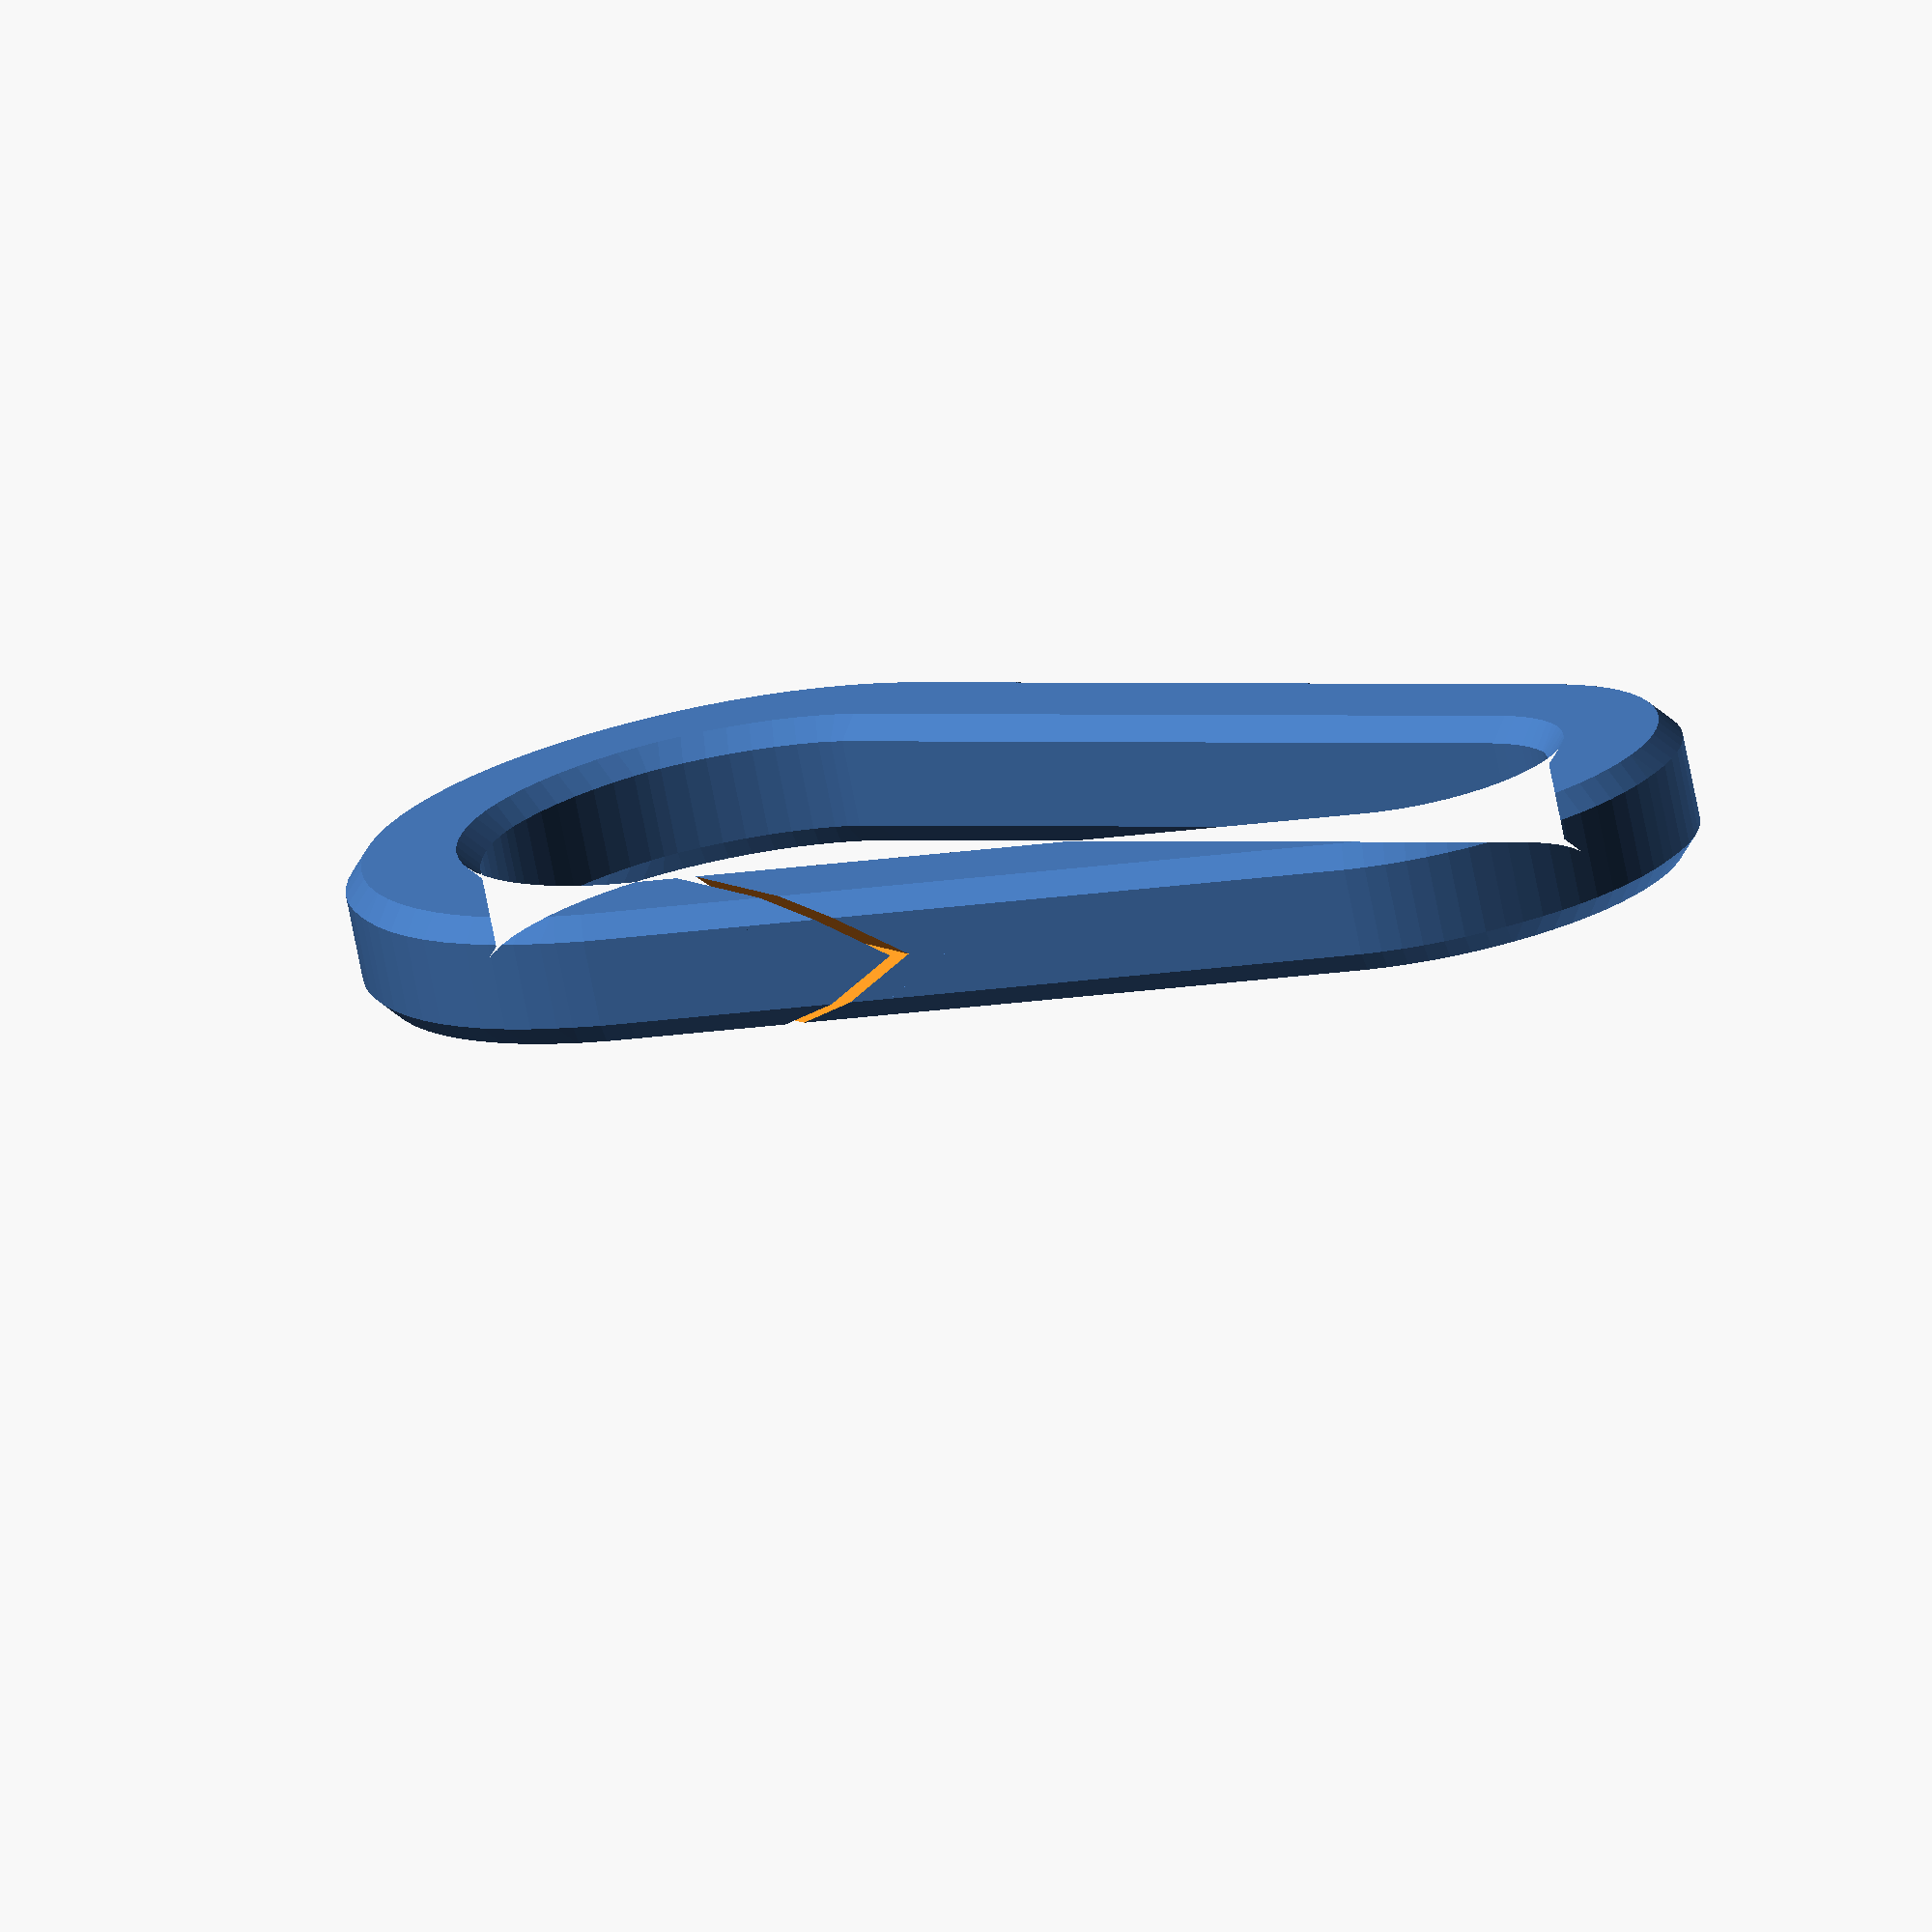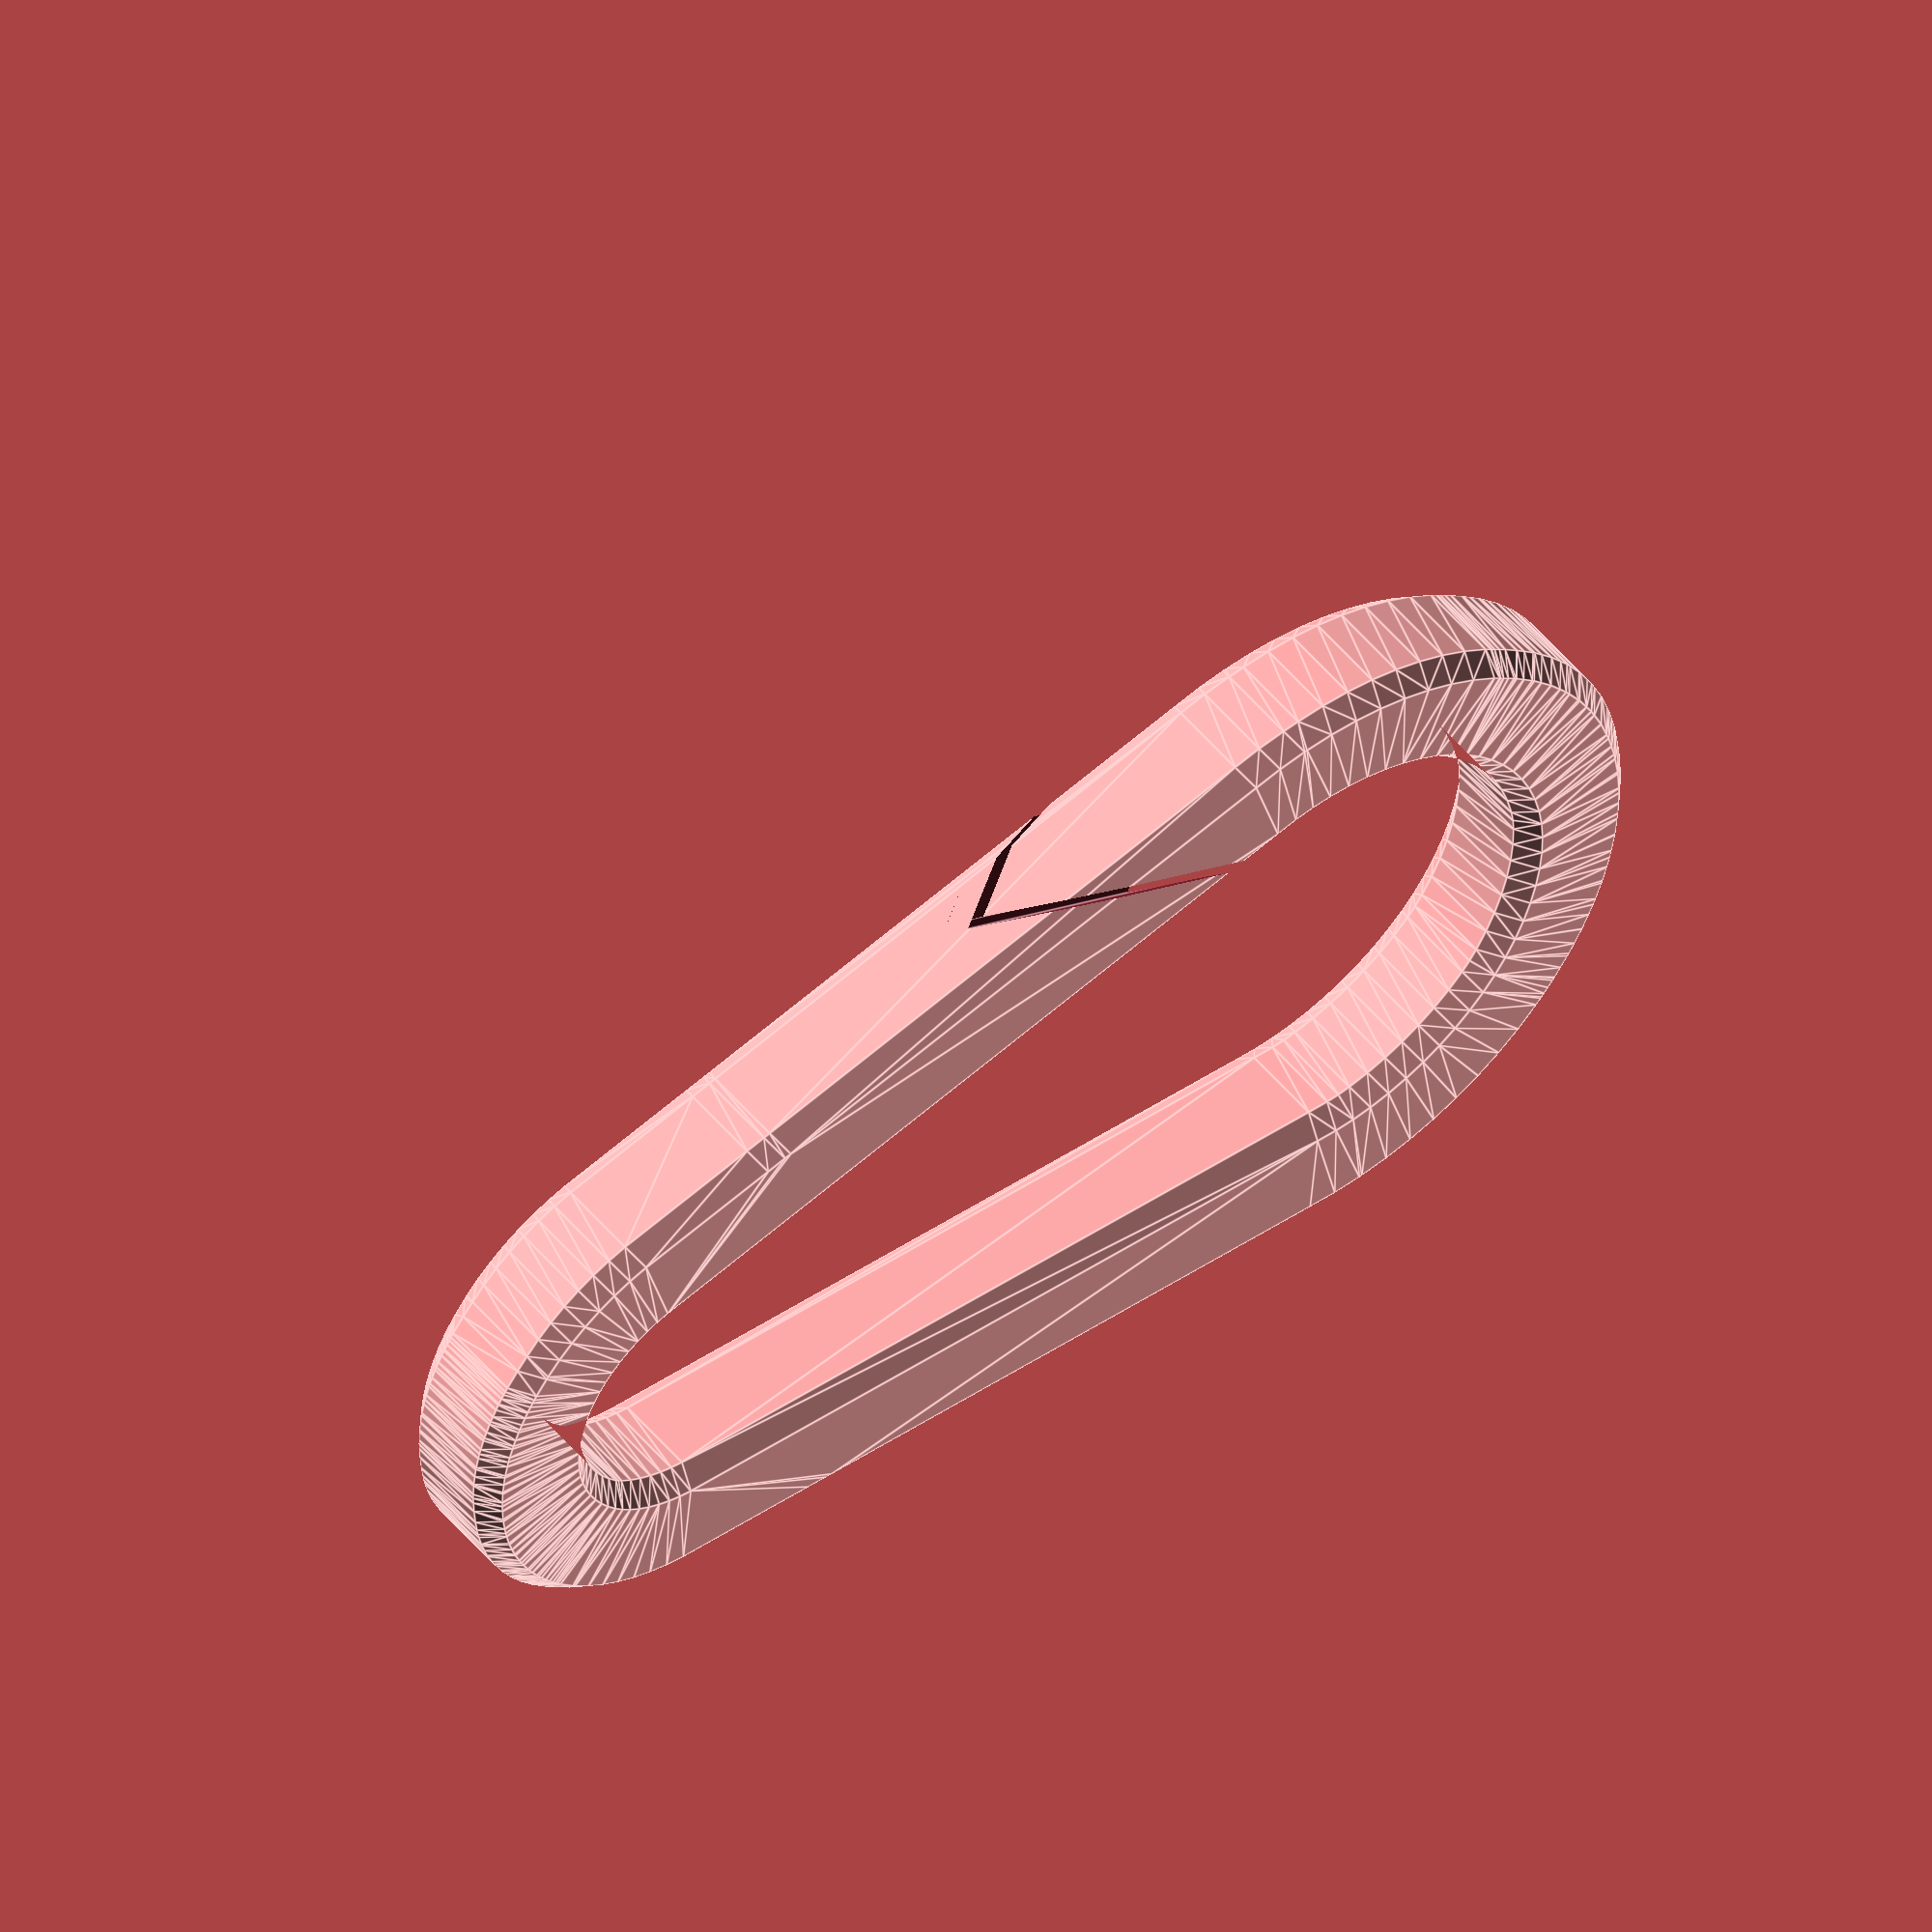
<openscad>
// Title: Key Carabiner
// Author: http://www.thingiverse.com/Jinja
// Date: 17/12/2012

/////////// START OF PARAMETERS /////////////////

// the first smaller radius
radius1 = 6;    

// the second larger radius
radius2 = 11;   

// the distance between the centers of the radii
length = 36;    

// the thickness of the body
width = 6; 

// the height of the body
height = 6;     

// the width of the gap that cuts the body
gap = 0.39;     

// the angle of overhang your printer can manage
overhang = 40;  //[35:45]

// the mm width of the bevelled edge
rounded = 1;    

/////////// END OF PARAMETERS /////////////////

$fs=0.3*1;
$fa=5*1; //smooth
//$fa=20*1; //rough


module loop( height, length, width, radius1, radius2 )
{
	minkowski()
	{
		translate([0,0,rounded])
		difference()
		{
			swept_cylinder( height-2*rounded, length, radius1+width-rounded, radius2+width-rounded );
			swept_cylinder( height-2*rounded, length, radius1+rounded, radius2+rounded );
		}
		diamond();
	}

}

thick = 1.2*1;


difference()
{
	difference()
	{
		loop( height, length, width, radius1, radius2 );
		difference()
		{
			translate([0,0,thick])
			loop( height-2*thick, length, width-2*thick, radius1+thick, radius2+thick );
			cube([3*radius1+width,3*radius1+width,3*radius1+width],true);

			translate([length-(thick/cos(60)),radius2-width,height*0.5])
			rotate([0,45,60])
			{
				cube([height*2, length, gap+2*thick]);
				cube([gap+2*thick, length, height*2]);
			}

		}
	}
	translate([length,radius2-width,height*0.5])
	rotate([0,45,60])
	{
		cube([height*2, length, gap]);
		cube([gap, length, height*2]);
	}
}


module swept_cylinder( height, length, radius1, radius2 )
{
	hull()
	{
		cylinder( height, radius1, radius1 );
		translate( [length,0,0] )
		cylinder( height, radius2, radius2 );
	}
}

module cutter(dist, overhang)
{
	size = dist*2;

	translate([dist,-dist,-dist])
	cube([size,size,size]);

	translate([-dist-size,-dist,-dist])
	cube([size,size,size]);

	translate([dist,-dist,0])
	rotate([0,-overhang,0])
	cube([size,size,size]);

	translate([-dist,-dist,0])
	rotate([0,-90+overhang,0])
	cube([size,size,size]);

	translate([dist,-dist,0])
	rotate([0,90+overhang,0])
	cube([size,size,size]);

	translate([-dist,-dist,0])
	rotate([0,180-overhang,0])
	cube([size,size,size]);

}

module diamond()
{
	dist = rounded;
	difference()
	{
		cube([2*rounded,2*rounded,2*rounded], true);
		for(i=[0:45:179])
		{
			rotate([0,0,i])
			cutter(dist, overhang);
		}
	}
}


</openscad>
<views>
elev=74.5 azim=207.5 roll=11.2 proj=o view=wireframe
elev=129.6 azim=174.5 roll=217.6 proj=o view=edges
</views>
